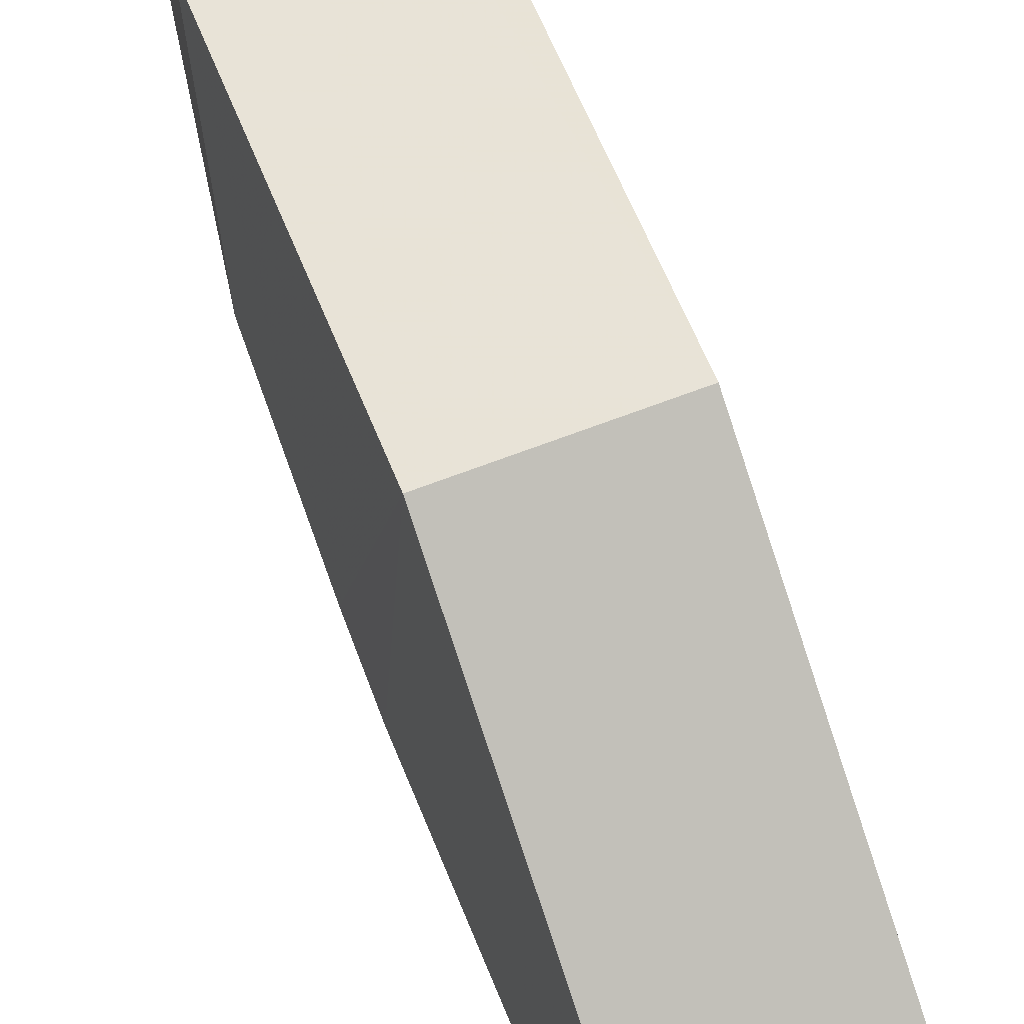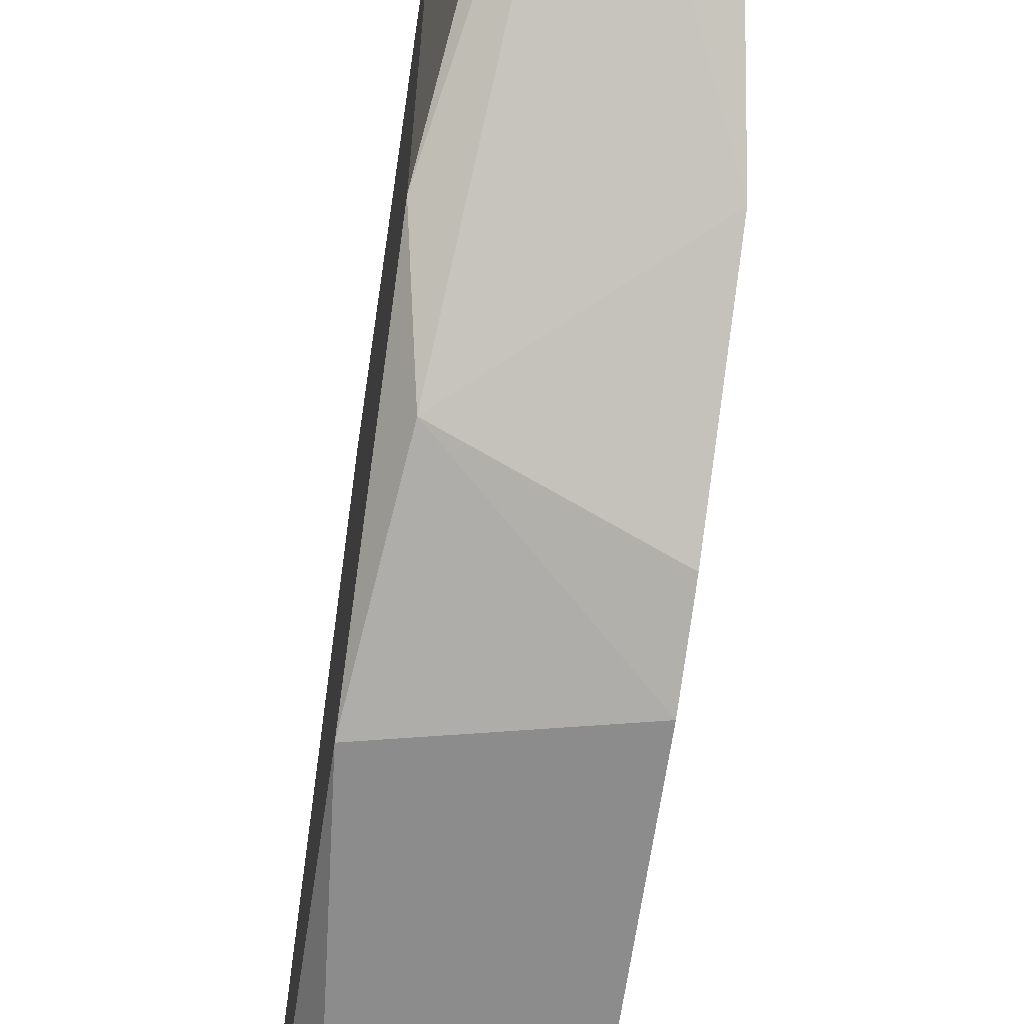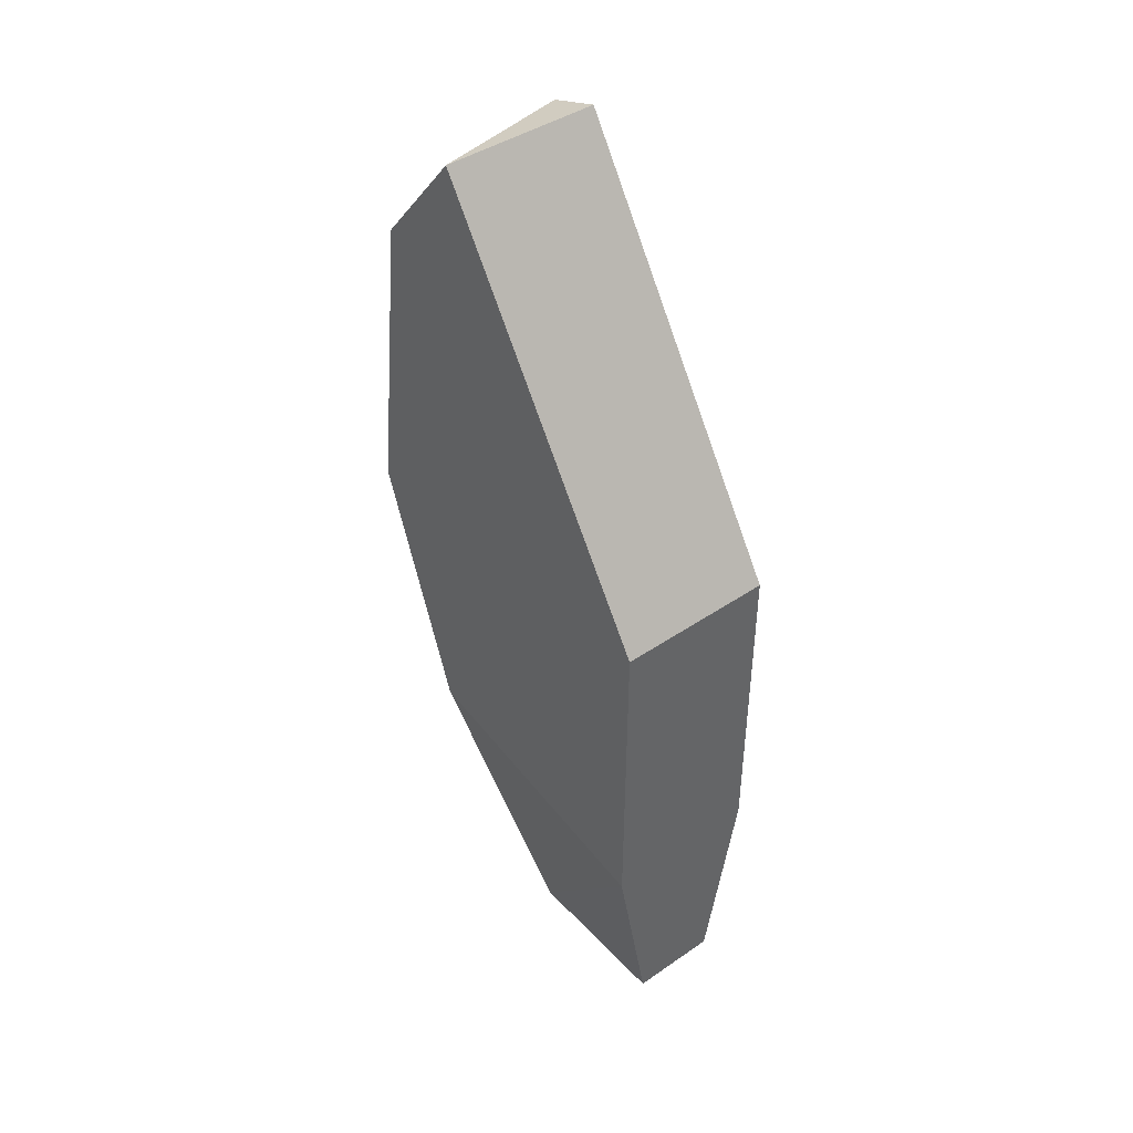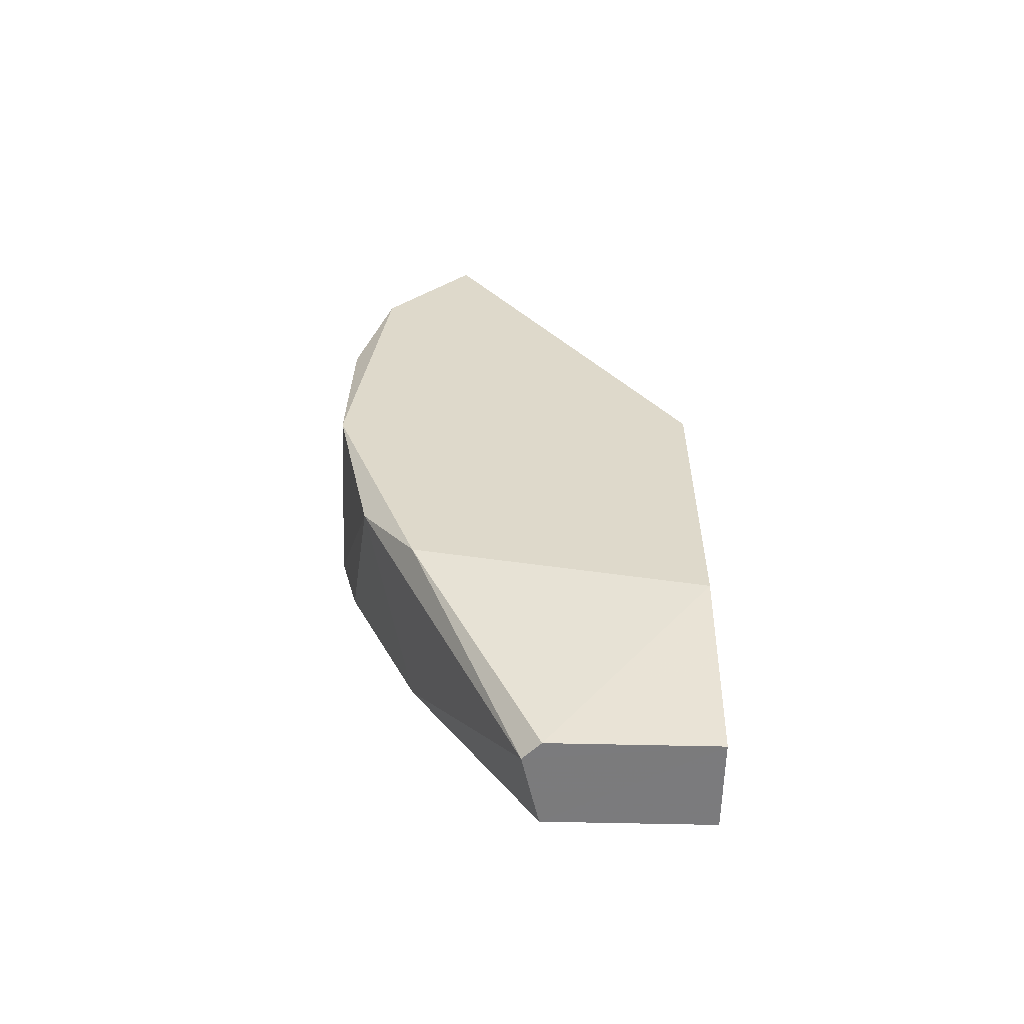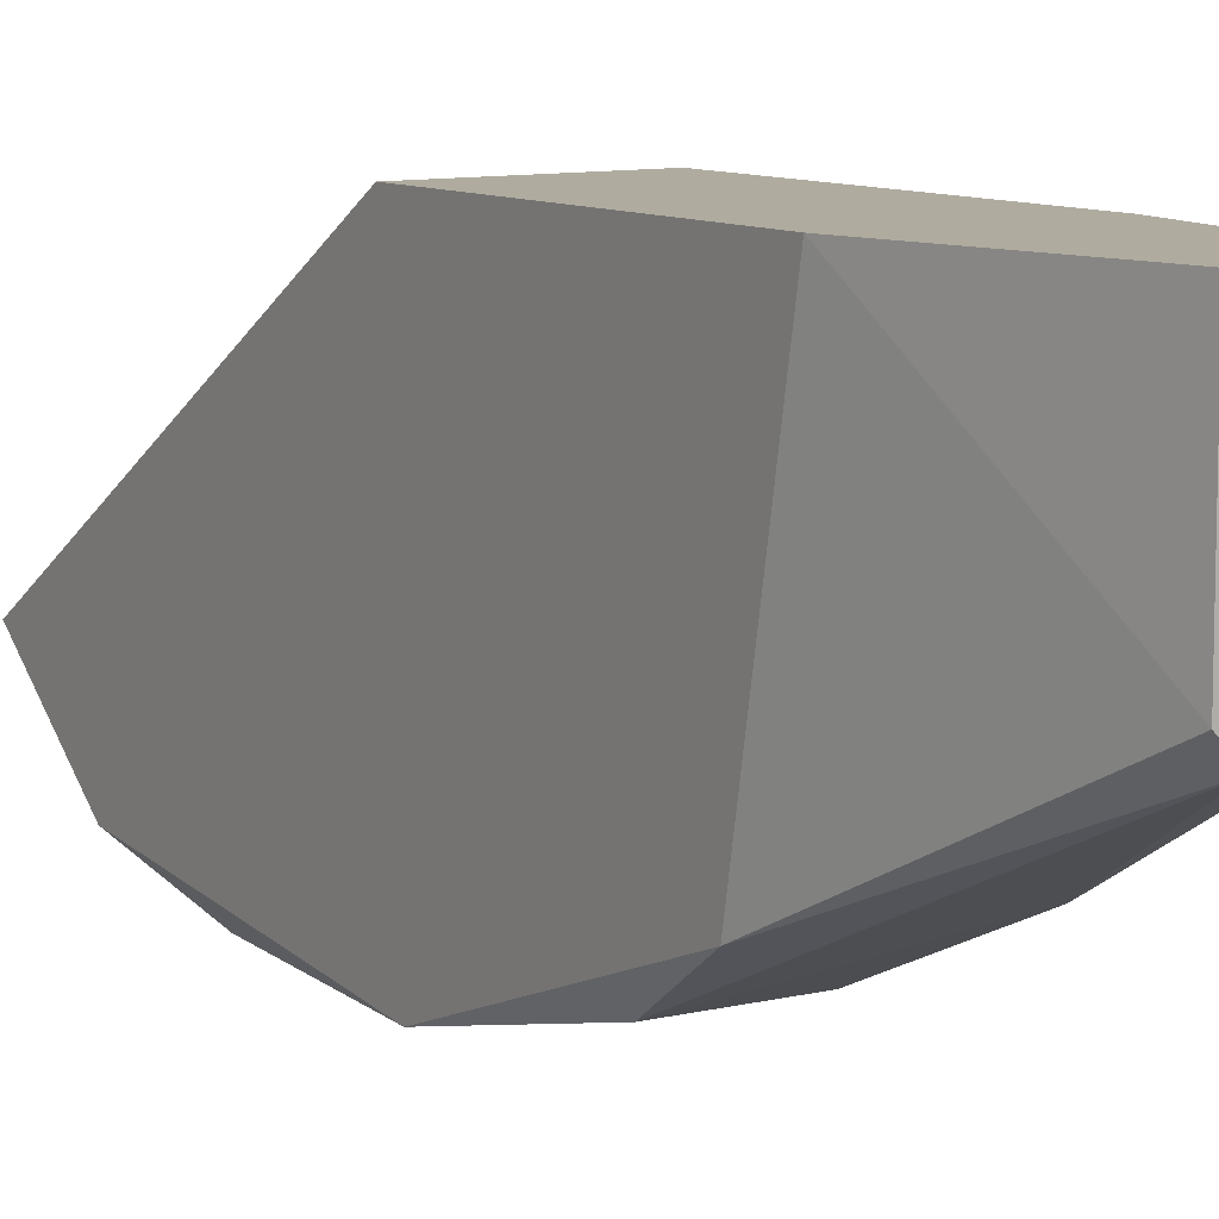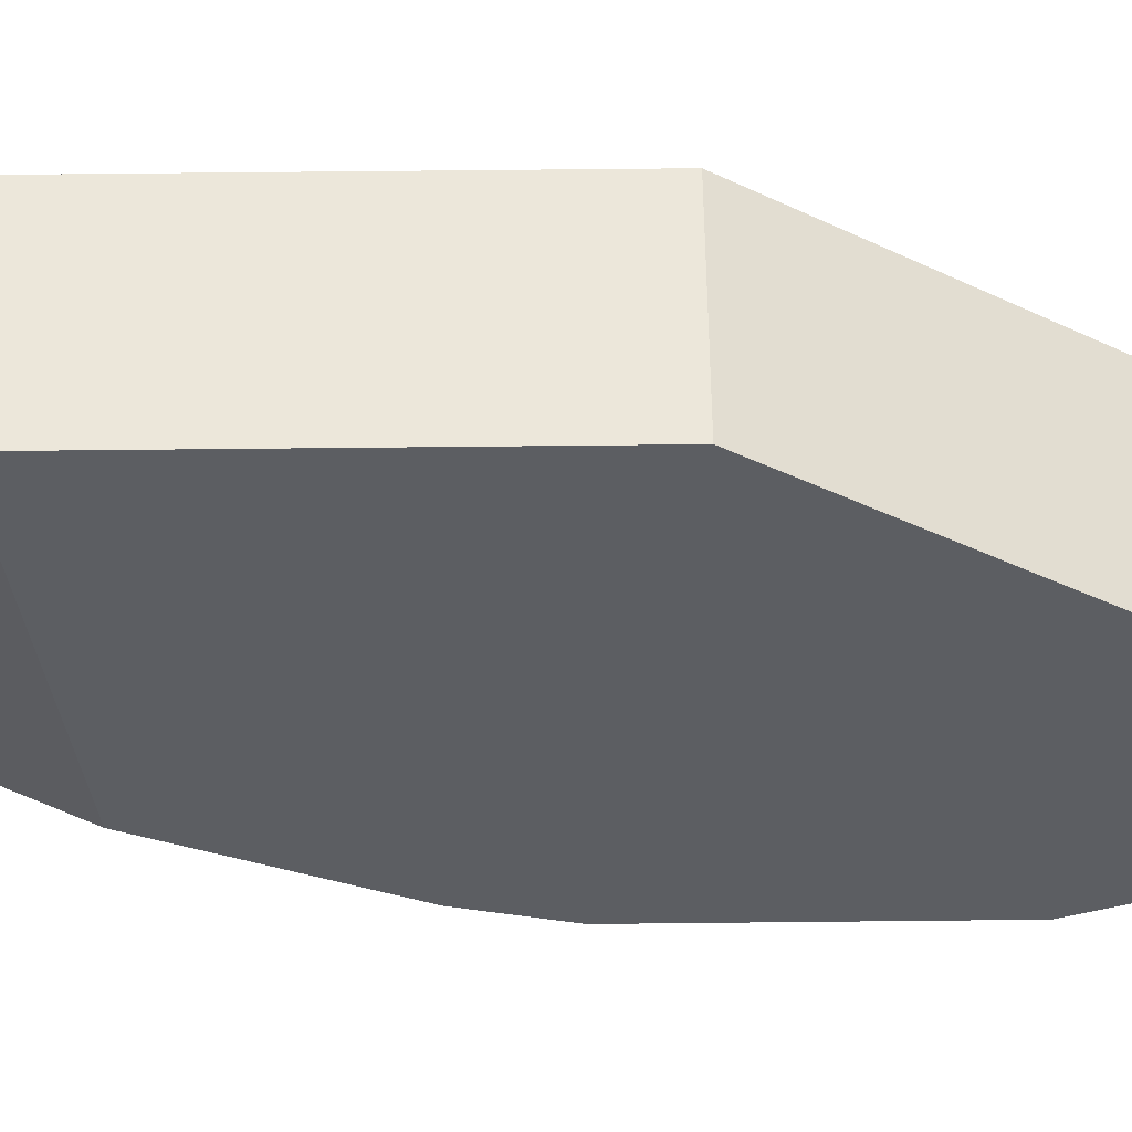
<metadata>
{"format":"obj","ext":"obj","renderer":"f3d","projection":"perspective","resolution":1024,"background":"white","views":[{"elev":62.7,"azim":-21.9,"up":"+Y"},{"elev":-64.4,"azim":171.7,"up":"+Y"},{"elev":42.3,"azim":140.5,"up":"+Z"},{"elev":-58.5,"azim":88.6,"up":"+Z"},{"elev":9.4,"azim":147.1,"up":"+Y"},{"elev":52.4,"azim":-90.6,"up":"+Y"}]}
</metadata>
<code>
v 0.002547 -0.001092 0.05973
v -0.002487 -0.01275 0.0581
v -0.002483 -0.0122 0.05588
v -0.002453 -0.001077 0.05973
v 0.001448 -0.001139 0.04363
v 0.002509 -0.01162 0.06866
v -0.002485 -0.008814 0.07198
v 0.002527 -0.01 0.05143
v -0.001345 -0.006131 0.04364
v -0.002446 -0.001108 0.04974
v 0.002515 -0.008829 0.07198
v 0.002513 -0.01276 0.05921
v -0.002492 -0.01273 0.06532
v 0.000875 -0.006693 0.04365
v 0.002555 -0.001123 0.04974
v -0.00133 -0.001131 0.04363
v -0.00249 -0.01048 0.07143
v -0.002473 -0.009991 0.05088
v 0.001963 -0.01166 0.05421
v 0.001433 -0.006139 0.04365
v 0.001952 -0.01274 0.06532
f 13 12 21
f 3 2 4
f 4 1 5
f 4 2 7
f 1 4 7
f 1 6 8
f 3 4 10
f 4 5 10
f 6 1 11
f 1 7 11
f 8 6 12
f 7 2 13
f 2 12 13
f 9 5 14
f 5 1 15
f 1 8 15
f 5 9 16
f 10 5 16
f 9 10 16
f 6 11 17
f 11 7 17
f 13 6 17
f 7 13 17
f 3 10 18
f 10 9 18
f 9 14 18
f 18 14 19
f 2 3 19
f 12 2 19
f 8 12 19
f 14 8 19
f 3 18 19
f 8 14 20
f 14 5 20
f 5 15 20
f 15 8 20
f 12 6 21
f 6 13 21

</code>
